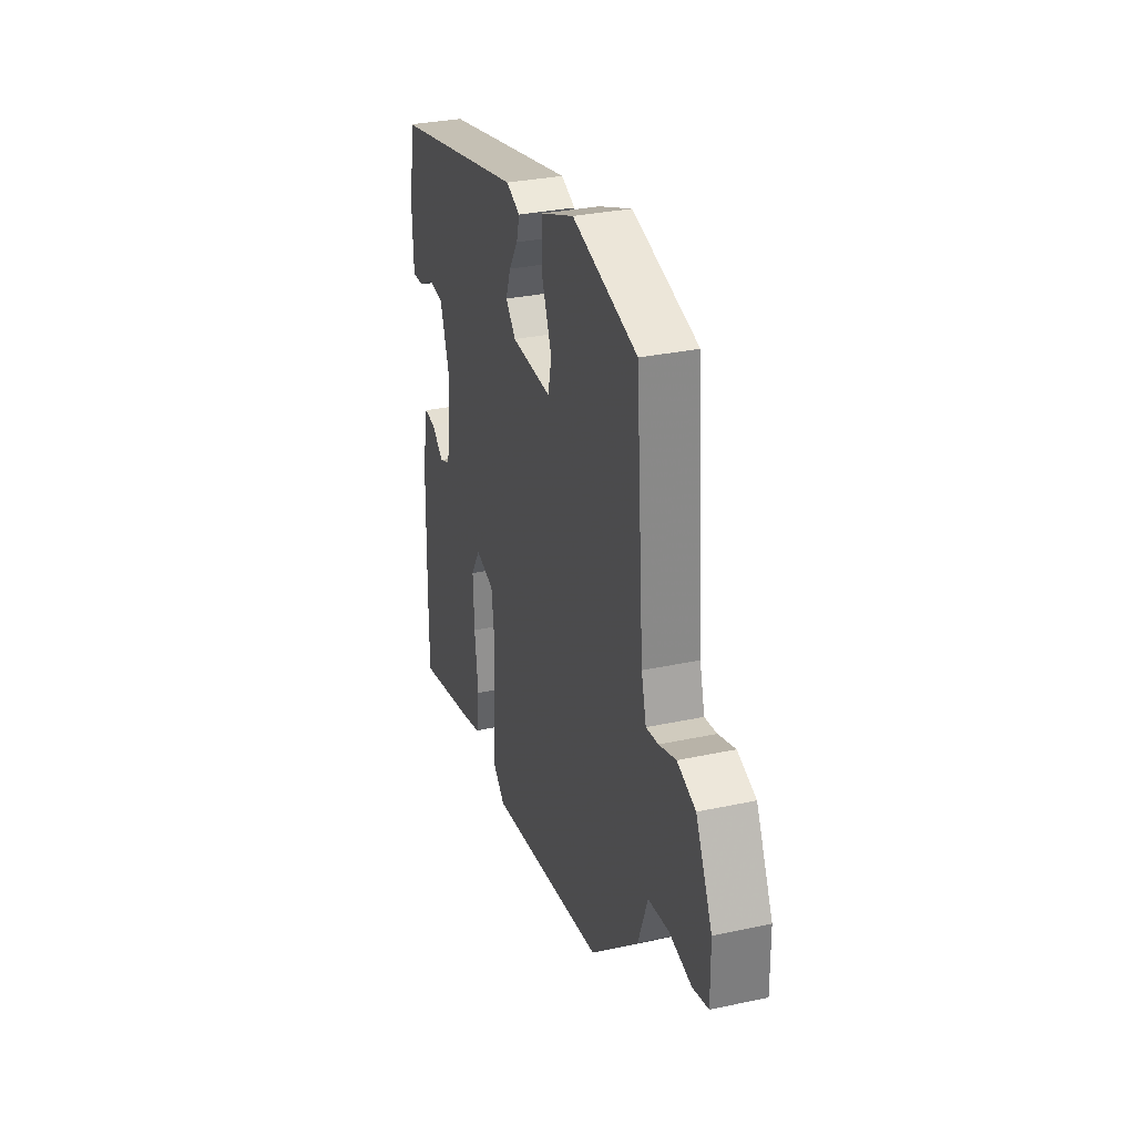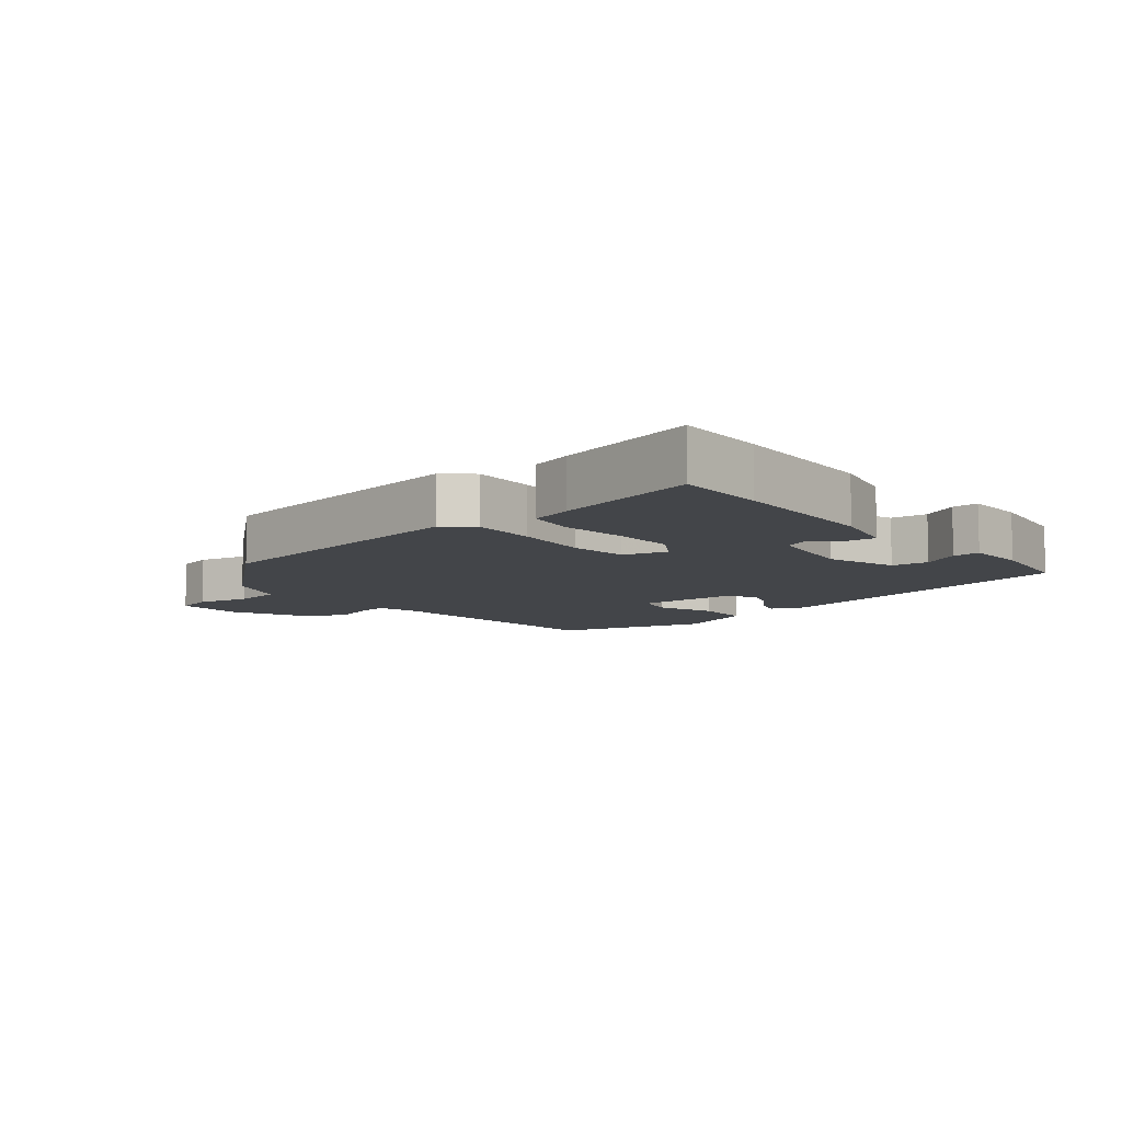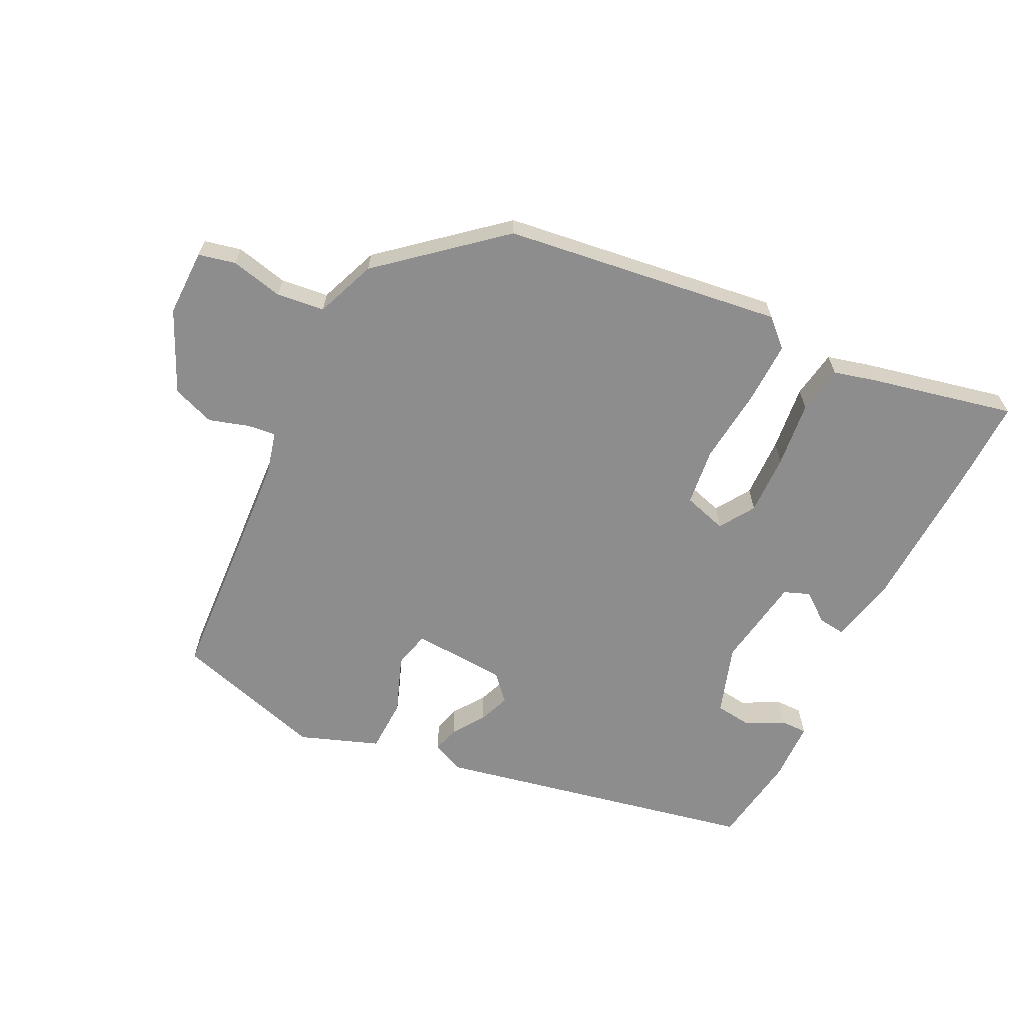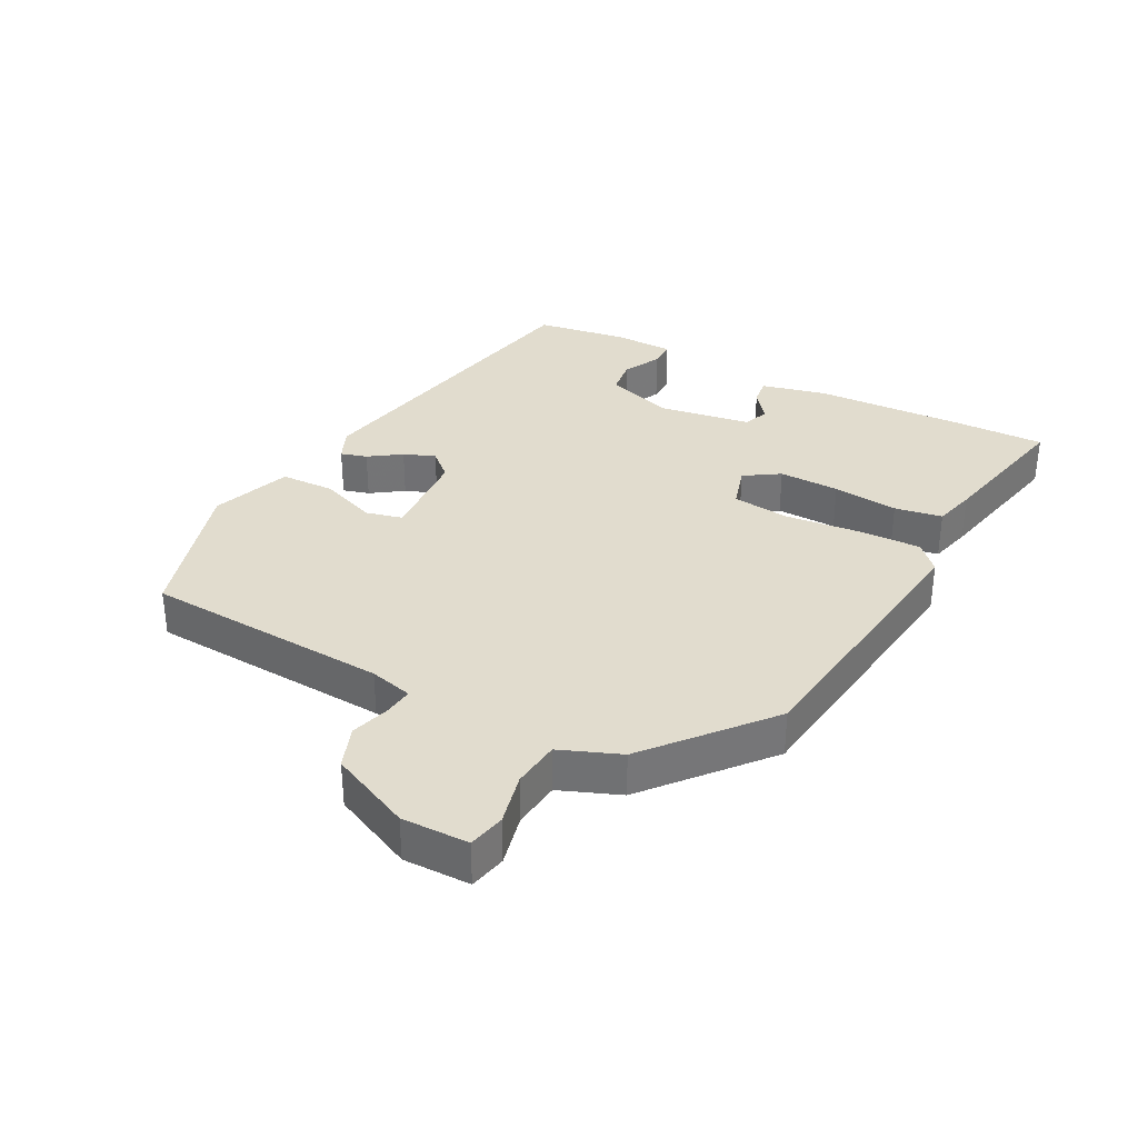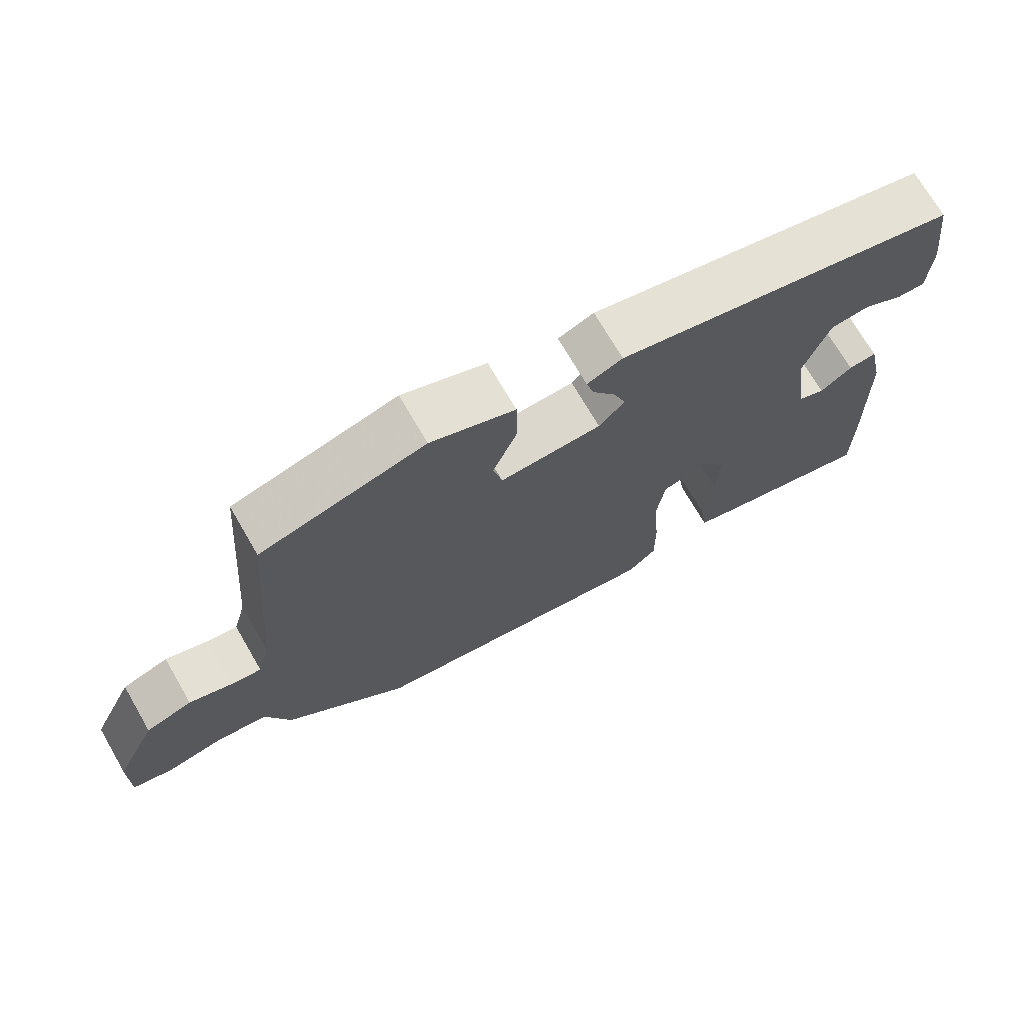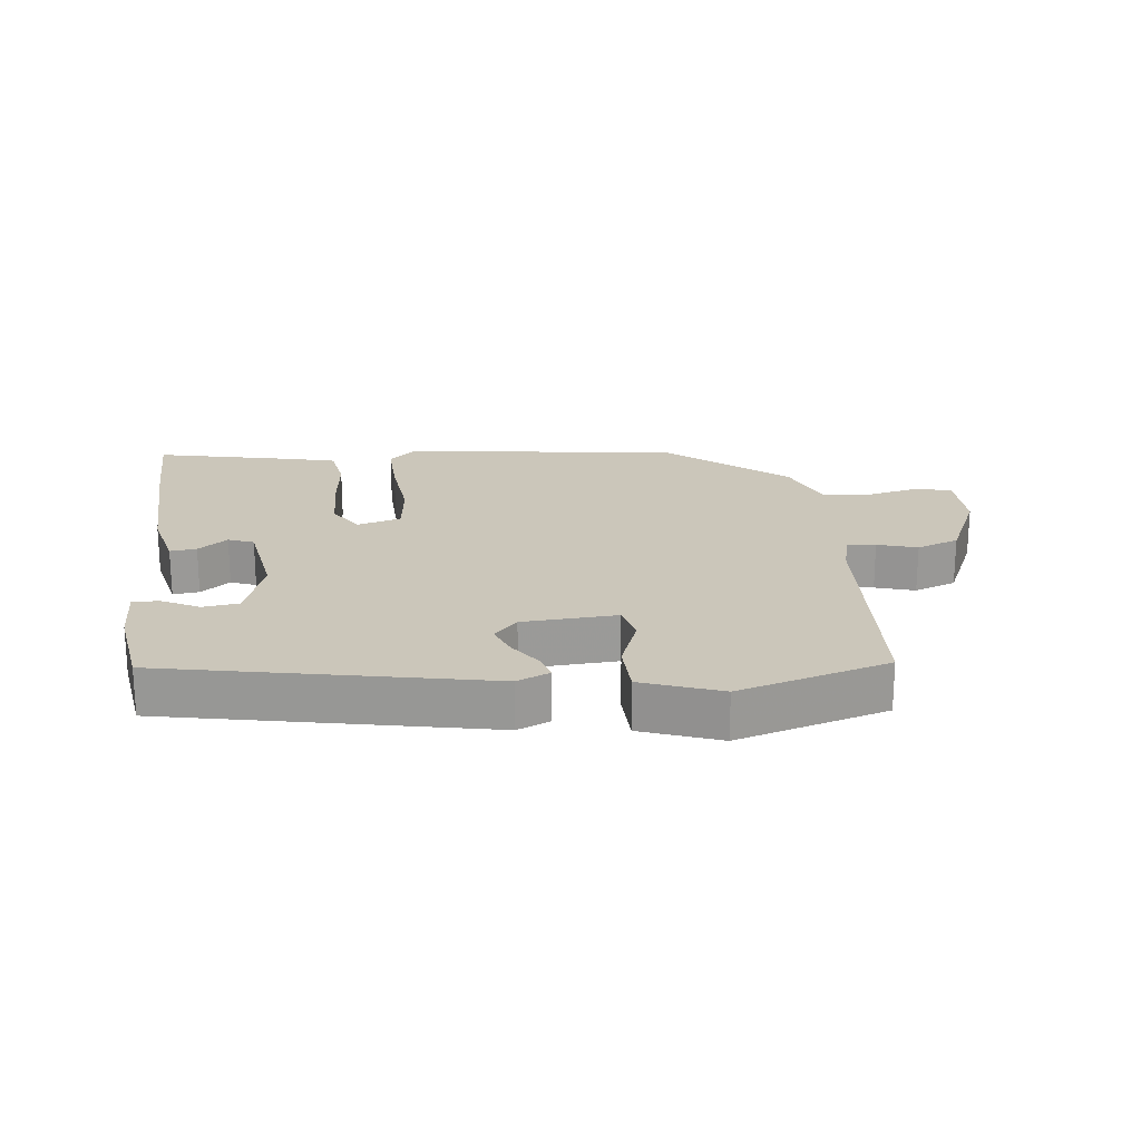
<metadata>
{"format":"obj","ext":"obj","renderer":"f3d","projection":"perspective","resolution":1024,"background":"white","views":[{"elev":31.3,"azim":73.0,"up":"+Z"},{"elev":-8.7,"azim":-141.1,"up":"+Y"},{"elev":-64.6,"azim":152.8,"up":"+Y"},{"elev":34.1,"azim":116.6,"up":"+Y"},{"elev":71.4,"azim":149.9,"up":"+Z"},{"elev":21.1,"azim":-7.6,"up":"+Y"}]}
</metadata>
<code>
v 0.354 0.07 -0.446
v -0.075 0.07 -0.511
v -0.117 0.07 -0.473
v -0.116 0.07 -0.376
v -0.106 0.07 -0.26
v -0.118 0.07 -0.171
v -0.186 0.07 -0.152
v -0.22 0.07 -0.207
v -0.216 0.07 -0.301
v -0.203 0.07 -0.402
v -0.214 0.07 -0.476
v -0.278 0.07 -0.494
v -0.5 0.07 -0.547
v -0.5 0.07 -0.408
v -0.494 0.07 -0.173
v -0.472 0.07 -0.072
v -0.431 0.07 -0.076
v -0.385 0.07 -0.11
v -0.346 0.07 -0.094
v -0.326 0.07 0.048
v -0.363 0.07 0.155
v -0.42 0.07 0.161
v -0.477 0.07 0.13
v -0.518 0.07 0.129
v -0.522 0.07 0.222
v -0.503 0.07 0.364
v -0.009 0.07 0.475
v 0.042 0.07 0.454
v 0.031 0.07 0.413
v -0.002 0.07 0.363
v -0.02 0.07 0.314
v 0.017 0.07 0.275
v 0.163 0.07 0.269
v 0.176 0.07 0.326
v 0.141 0.07 0.413
v 0.142 0.07 0.497
v 0.263 0.07 0.544
v 0.498 0.07 0.48
v 0.528 0.07 0.102
v 0.546 0.07 0.036
v 0.59 0.07 0.042
v 0.651 0.07 0.062
v 0.717 0.07 0.039
v 0.777 0.07 -0.085
v 0.778 0.07 -0.189
v 0.721 0.07 -0.203
v 0.64 0.07 -0.186
v 0.566 0.07 -0.196
v 0.531 0.07 -0.29
v 0.354 0 -0.446
v -0.075 0 -0.511
v -0.117 0 -0.473
v -0.116 0 -0.376
v -0.106 0 -0.26
v -0.118 0 -0.171
v -0.186 0 -0.152
v -0.22 0 -0.207
v -0.216 0 -0.301
v -0.203 0 -0.402
v -0.214 0 -0.476
v -0.278 0 -0.494
v -0.5 0 -0.547
v -0.5 0 -0.408
v -0.494 0 -0.173
v -0.472 0 -0.072
v -0.431 0 -0.076
v -0.385 0 -0.11
v -0.346 0 -0.094
v -0.326 0 0.048
v -0.363 0 0.155
v -0.42 0 0.161
v -0.477 0 0.13
v -0.518 0 0.129
v -0.522 0 0.222
v -0.503 0 0.364
v -0.009 0 0.475
v 0.042 0 0.454
v 0.031 0 0.413
v -0.002 0 0.363
v -0.02 0 0.314
v 0.017 0 0.275
v 0.163 0 0.269
v 0.176 0 0.326
v 0.141 0 0.413
v 0.142 0 0.497
v 0.263 0 0.544
v 0.498 0 0.48
v 0.528 0 0.102
v 0.546 0 0.036
v 0.59 0 0.042
v 0.651 0 0.062
v 0.717 0 0.039
v 0.777 0 -0.085
v 0.778 0 -0.189
v 0.721 0 -0.203
v 0.64 0 -0.186
v 0.566 0 -0.196
v 0.531 0 -0.29
f 3 4 5
f 2 3 5
f 1 2 5
f 49 1 5
f 48 49 5
f 47 48 5 6
f 45 46 47
f 44 45 47
f 43 44 47
f 42 43 47
f 41 42 47
f 47 6 7
f 41 47 7
f 40 41 7
f 39 40 7
f 37 38 39
f 36 37 39
f 35 36 39
f 34 35 39
f 33 34 39
f 32 33 39 7
f 31 32 7 8
f 30 31 8
f 28 29 30
f 27 28 30
f 26 27 30
f 25 26 30
f 24 25 30
f 22 23 24
f 22 24 30
f 21 22 30
f 20 21 30 8
f 16 17 18
f 15 16 18
f 14 15 18
f 13 14 18
f 12 13 18
f 11 12 18
f 10 11 18
f 9 10 18
f 9 18 19
f 8 9 19 20
f 54 53 52
f 54 52 51
f 54 51 50
f 54 50 98
f 54 98 97
f 55 54 97 96
f 96 95 94
f 96 94 93
f 96 93 92
f 96 92 91
f 96 91 90
f 56 55 96
f 56 96 90
f 56 90 89
f 56 89 88
f 88 87 86
f 88 86 85
f 88 85 84
f 88 84 83
f 88 83 82
f 56 88 82 81
f 57 56 81 80
f 57 80 79
f 79 78 77
f 79 77 76
f 79 76 75
f 79 75 74
f 79 74 73
f 73 72 71
f 79 73 71
f 79 71 70
f 57 79 70 69
f 67 66 65
f 67 65 64
f 67 64 63
f 67 63 62
f 67 62 61
f 67 61 60
f 67 60 59
f 67 59 58
f 68 67 58
f 69 68 58 57
f 1 50 51 2
f 2 51 52 3
f 3 52 53 4
f 4 53 54 5
f 5 54 55 6
f 6 55 56 7
f 7 56 57 8
f 8 57 58 9
f 9 58 59 10
f 10 59 60 11
f 11 60 61 12
f 12 61 62 13
f 13 62 63 14
f 14 63 64 15
f 15 64 65 16
f 16 65 66 17
f 17 66 67 18
f 18 67 68 19
f 19 68 69 20
f 20 69 70 21
f 21 70 71 22
f 22 71 72 23
f 23 72 73 24
f 24 73 74 25
f 25 74 75 26
f 26 75 76 27
f 27 76 77 28
f 28 77 78 29
f 29 78 79 30
f 30 79 80 31
f 31 80 81 32
f 32 81 82 33
f 33 82 83 34
f 34 83 84 35
f 35 84 85 36
f 36 85 86 37
f 37 86 87 38
f 38 87 88 39
f 39 88 89 40
f 40 89 90 41
f 41 90 91 42
f 42 91 92 43
f 43 92 93 44
f 44 93 94 45
f 45 94 95 46
f 46 95 96 47
f 47 96 97 48
f 48 97 98 49
f 49 98 50 1

</code>
